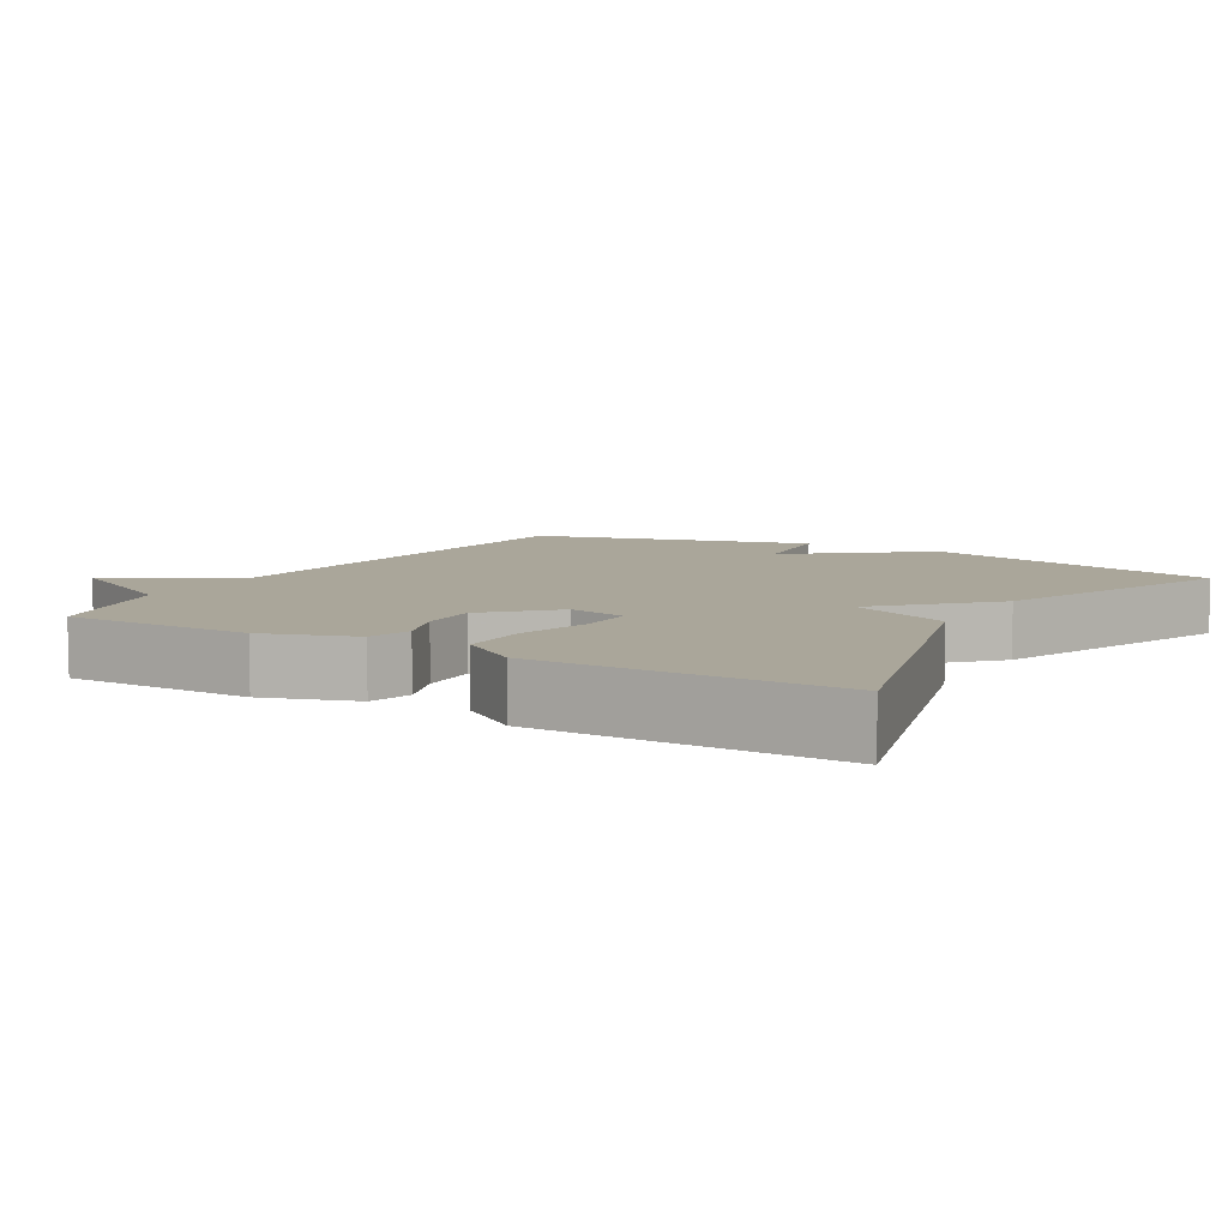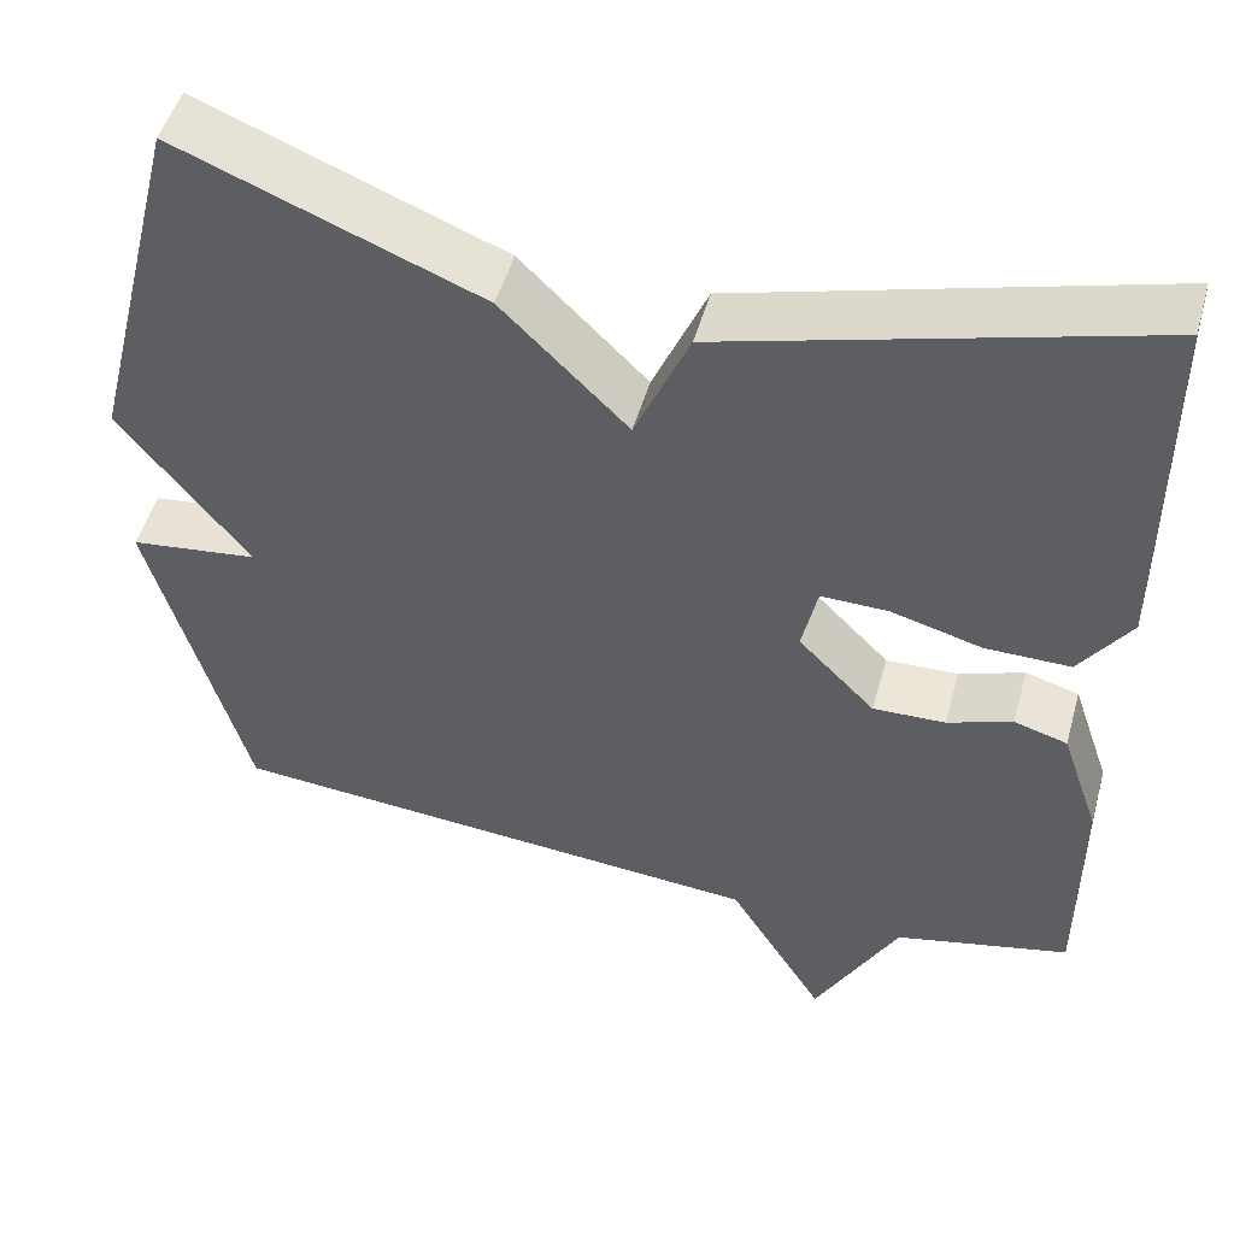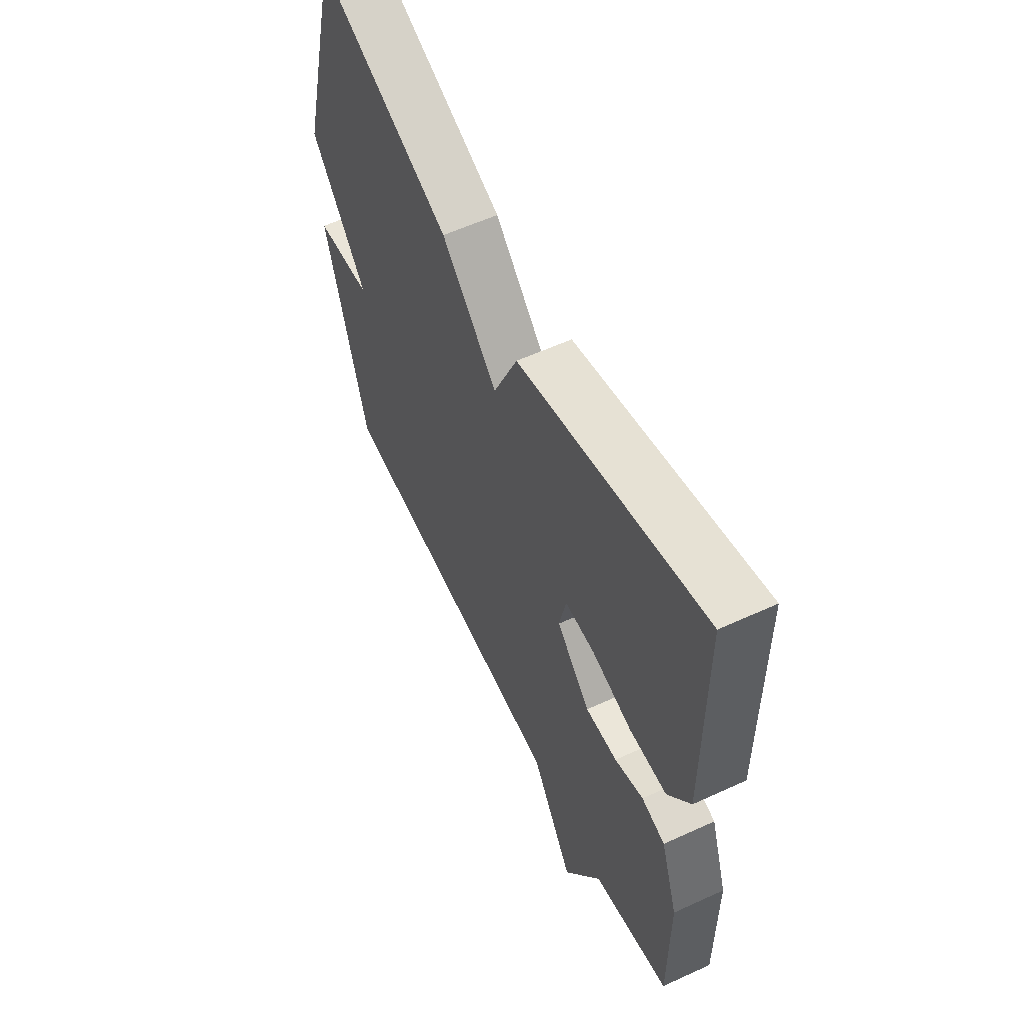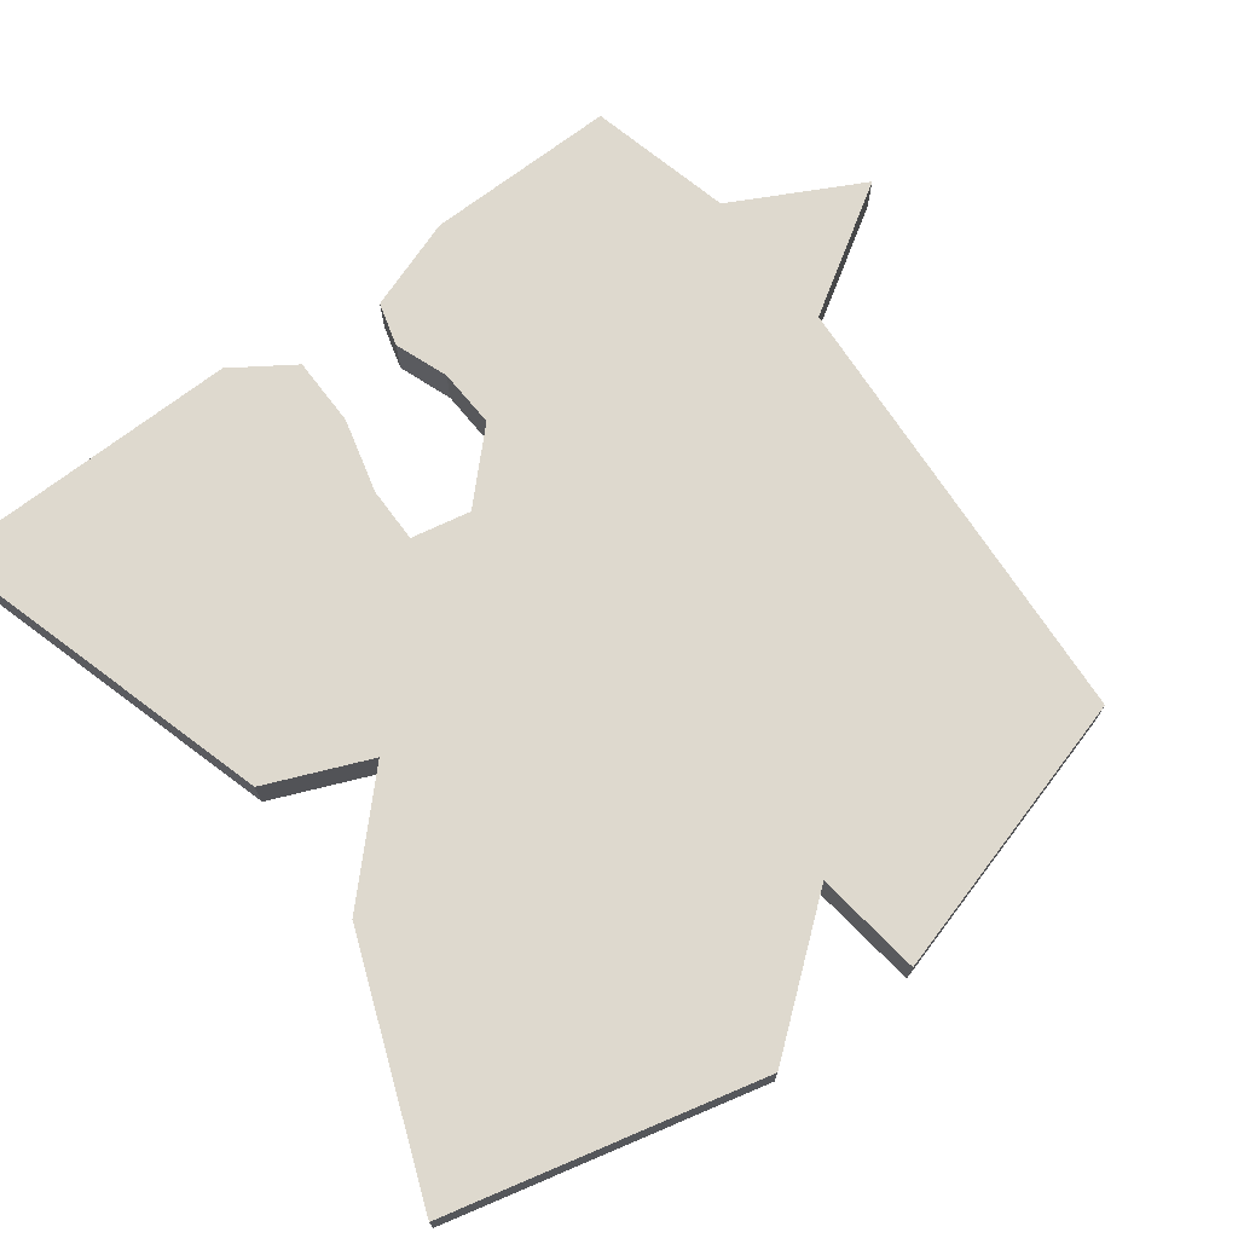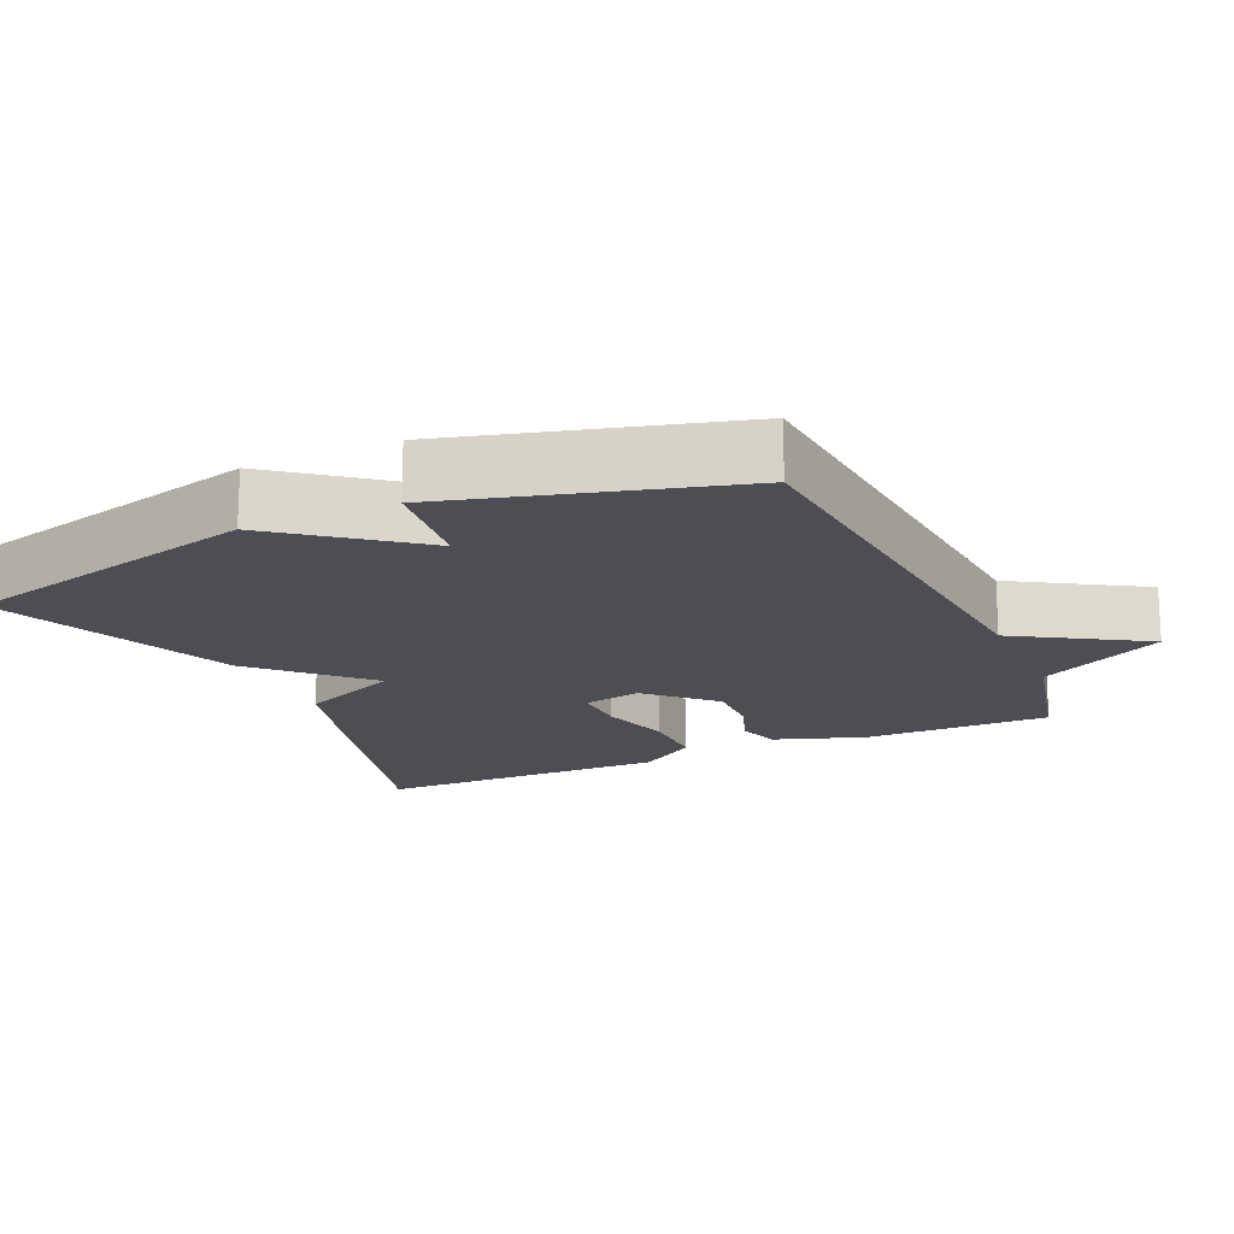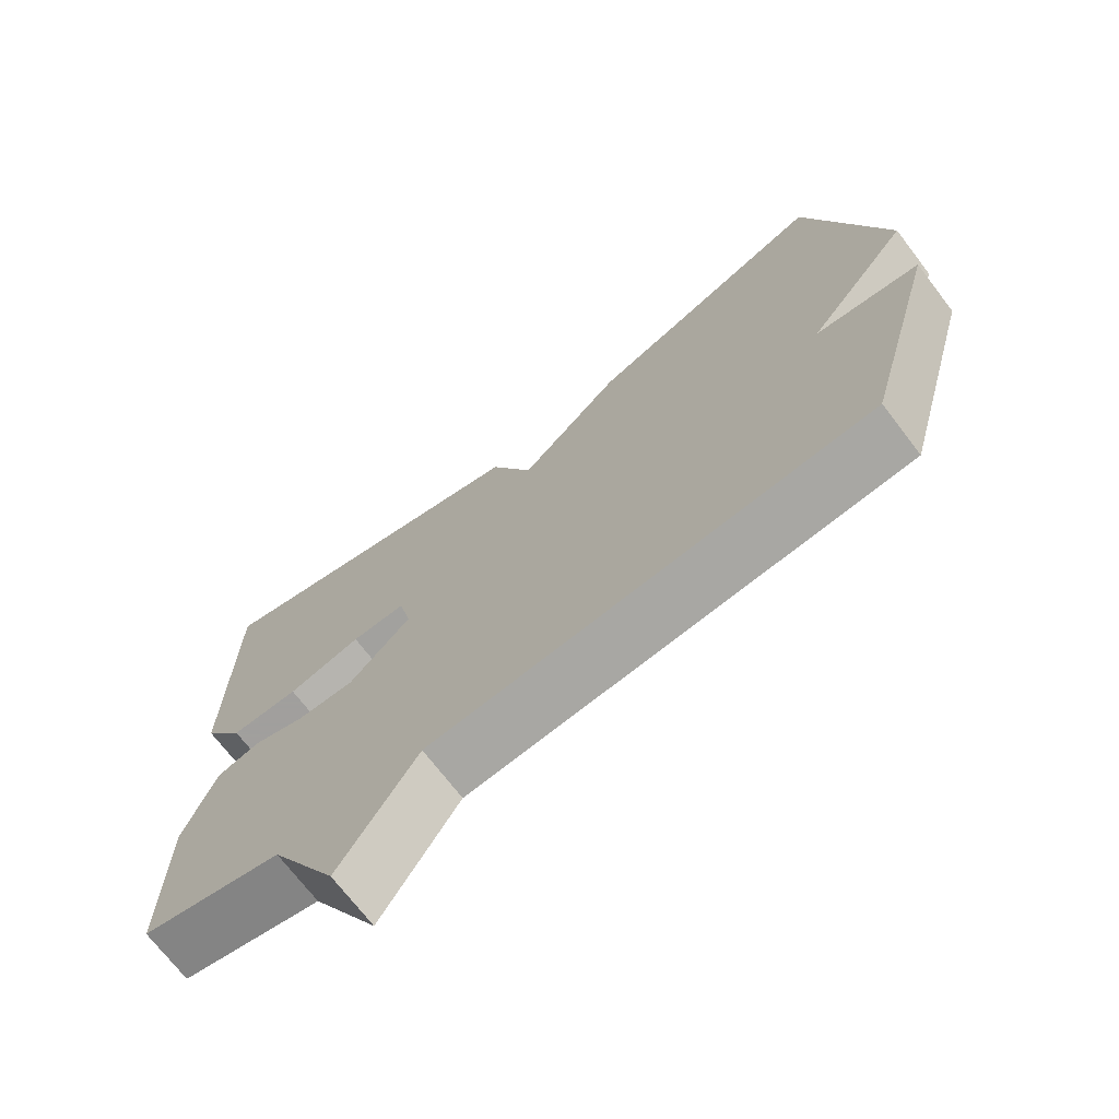
<metadata>
{"format":"obj","ext":"obj","renderer":"f3d","projection":"perspective","resolution":1024,"background":"white","views":[{"elev":7.8,"azim":-59.5,"up":"+Y"},{"elev":49.9,"azim":-164.4,"up":"+Z"},{"elev":58.4,"azim":-115.4,"up":"+Z"},{"elev":71.5,"azim":52.7,"up":"+Y"},{"elev":-17.4,"azim":114.4,"up":"+Y"},{"elev":-71.5,"azim":37.5,"up":"+Z"}]}
</metadata>
<code>
v 0.5 0.07 0.5
v 0.606 0.07 0.084
v 0.463 0.07 -0.098
v 0.606 0.07 -0.116
v 0.5 0.07 -0.5
v -0.106 0.07 -0.546
v -0.213 0.07 -0.72
v -0.306 0.07 -0.546
v -0.5 0.07 -0.5
v -0.499 0.07 -0.242
v -0.456 0.07 -0.117
v -0.397 0.07 -0.1
v -0.325 0.07 -0.126
v -0.245 0.07 -0.129
v -0.16 0.07 -0.043
v -0.177 0.07 0.037
v -0.252 0.07 0.036
v -0.353 0.07 0.009
v -0.447 0.07 0.009
v -0.503 0.07 0.091
v -0.5 0.07 0.5
v -0.034 0.07 0.368
v 0.026 0.07 0.229
v 0.166 0.07 0.368
v 0.5 0 0.5
v 0.606 0 0.084
v 0.463 0 -0.098
v 0.606 0 -0.116
v 0.5 0 -0.5
v -0.106 0 -0.546
v -0.213 0 -0.72
v -0.306 0 -0.546
v -0.5 0 -0.5
v -0.499 0 -0.242
v -0.456 0 -0.117
v -0.397 0 -0.1
v -0.325 0 -0.126
v -0.245 0 -0.129
v -0.16 0 -0.043
v -0.177 0 0.037
v -0.252 0 0.036
v -0.353 0 0.009
v -0.447 0 0.009
v -0.503 0 0.091
v -0.5 0 0.5
v -0.034 0 0.368
v 0.026 0 0.229
v 0.166 0 0.368
f 1 2 3
f 24 1 3
f 23 24 3
f 21 22 23
f 20 21 23
f 19 20 23
f 18 19 23
f 17 18 23
f 16 17 23
f 15 16 23 3
f 4 5 6
f 3 4 6
f 15 3 6
f 14 15 6
f 6 7 8
f 14 6 8
f 13 14 8
f 11 12 13
f 10 11 13
f 9 10 13
f 8 9 13
f 27 26 25
f 27 25 48
f 27 48 47
f 47 46 45
f 47 45 44
f 47 44 43
f 47 43 42
f 47 42 41
f 47 41 40
f 27 47 40 39
f 30 29 28
f 30 28 27
f 30 27 39
f 30 39 38
f 32 31 30
f 32 30 38
f 32 38 37
f 37 36 35
f 37 35 34
f 37 34 33
f 37 33 32
f 1 25 26 2
f 2 26 27 3
f 3 27 28 4
f 4 28 29 5
f 5 29 30 6
f 6 30 31 7
f 7 31 32 8
f 8 32 33 9
f 9 33 34 10
f 10 34 35 11
f 11 35 36 12
f 12 36 37 13
f 13 37 38 14
f 14 38 39 15
f 15 39 40 16
f 16 40 41 17
f 17 41 42 18
f 18 42 43 19
f 19 43 44 20
f 20 44 45 21
f 21 45 46 22
f 22 46 47 23
f 23 47 48 24
f 24 48 25 1

</code>
